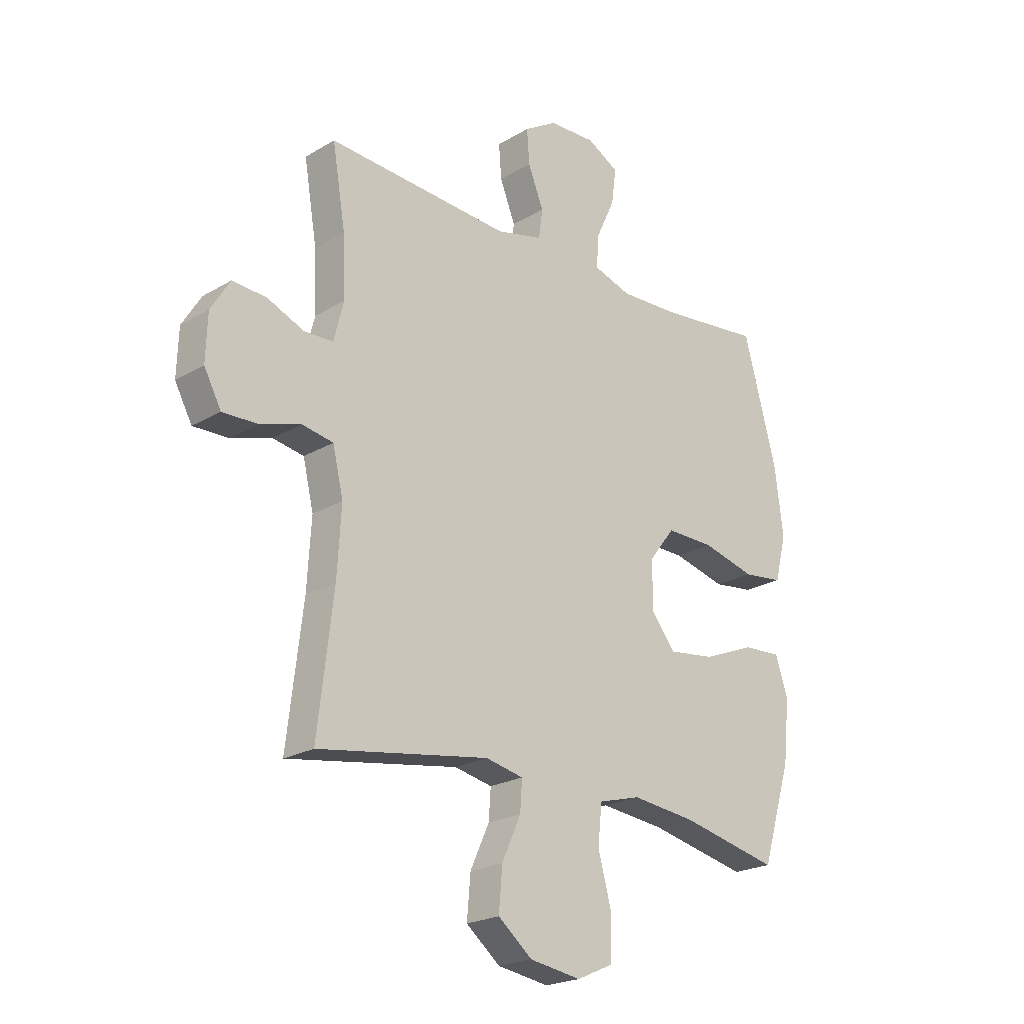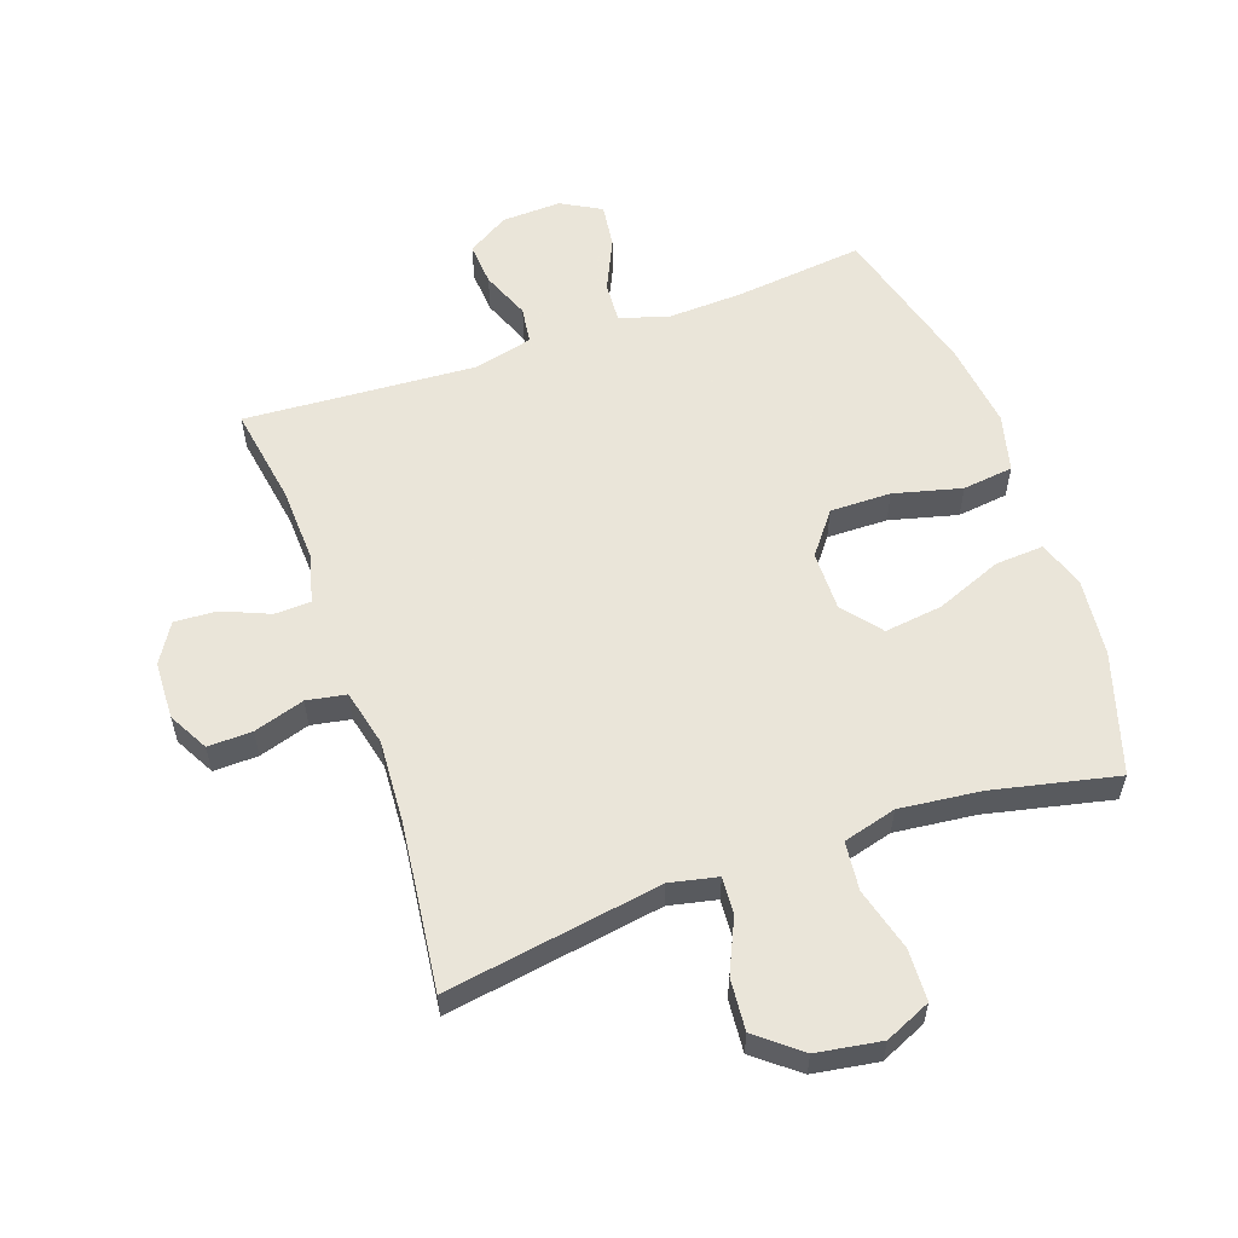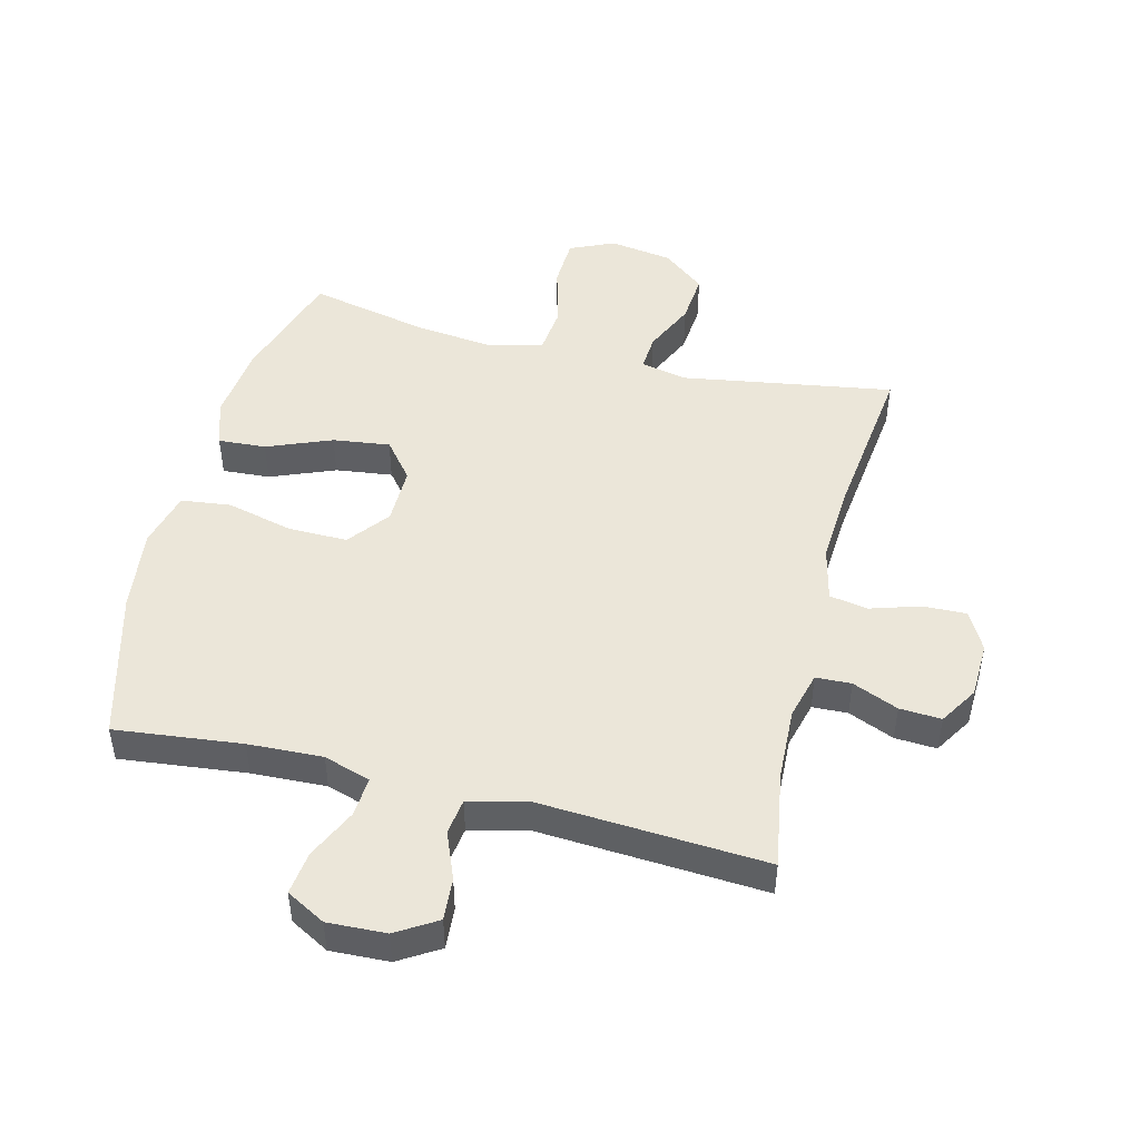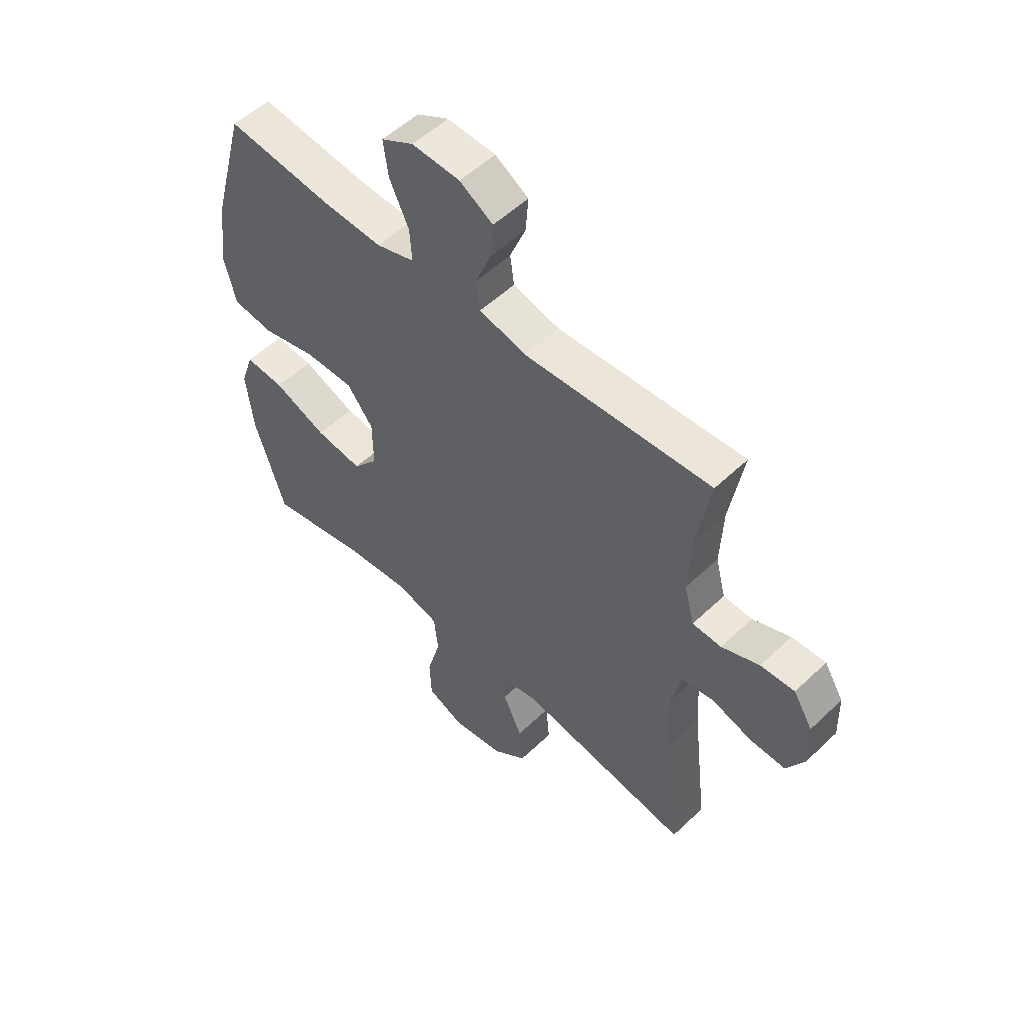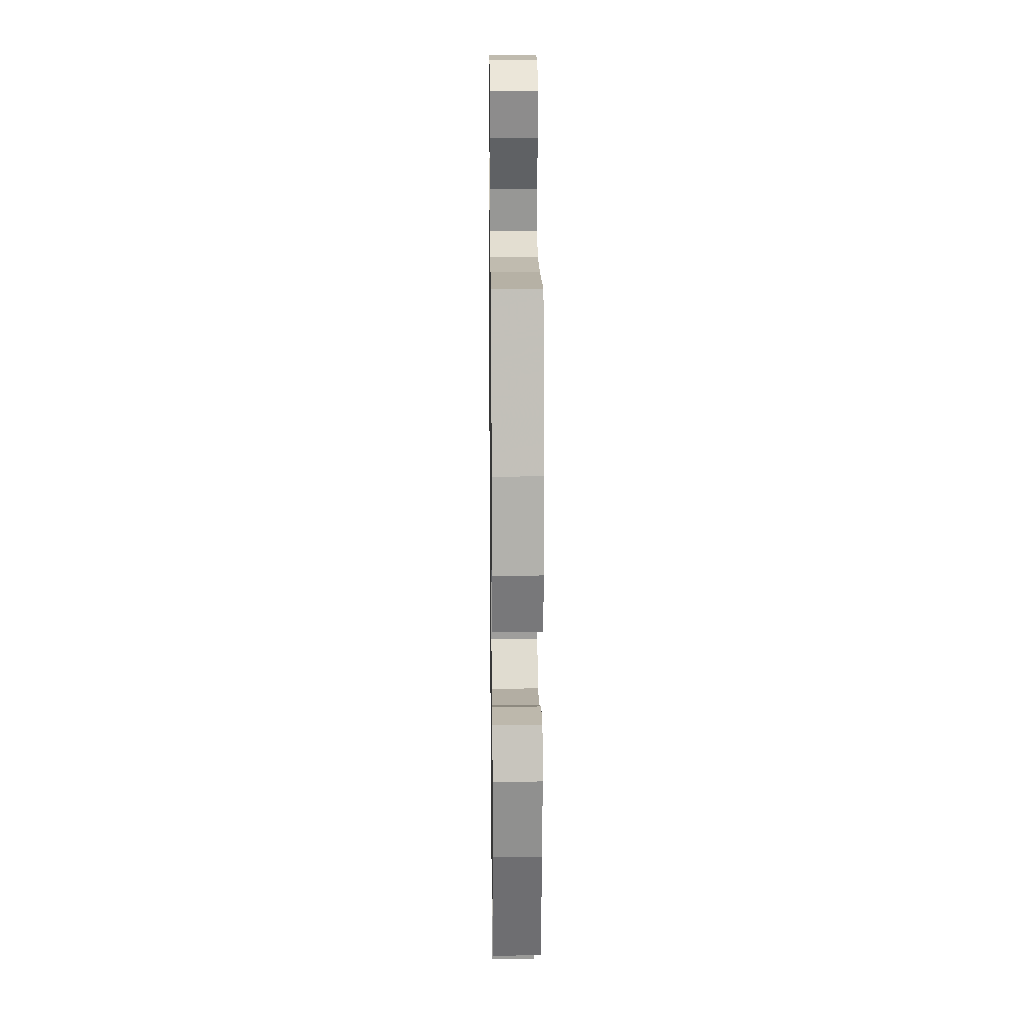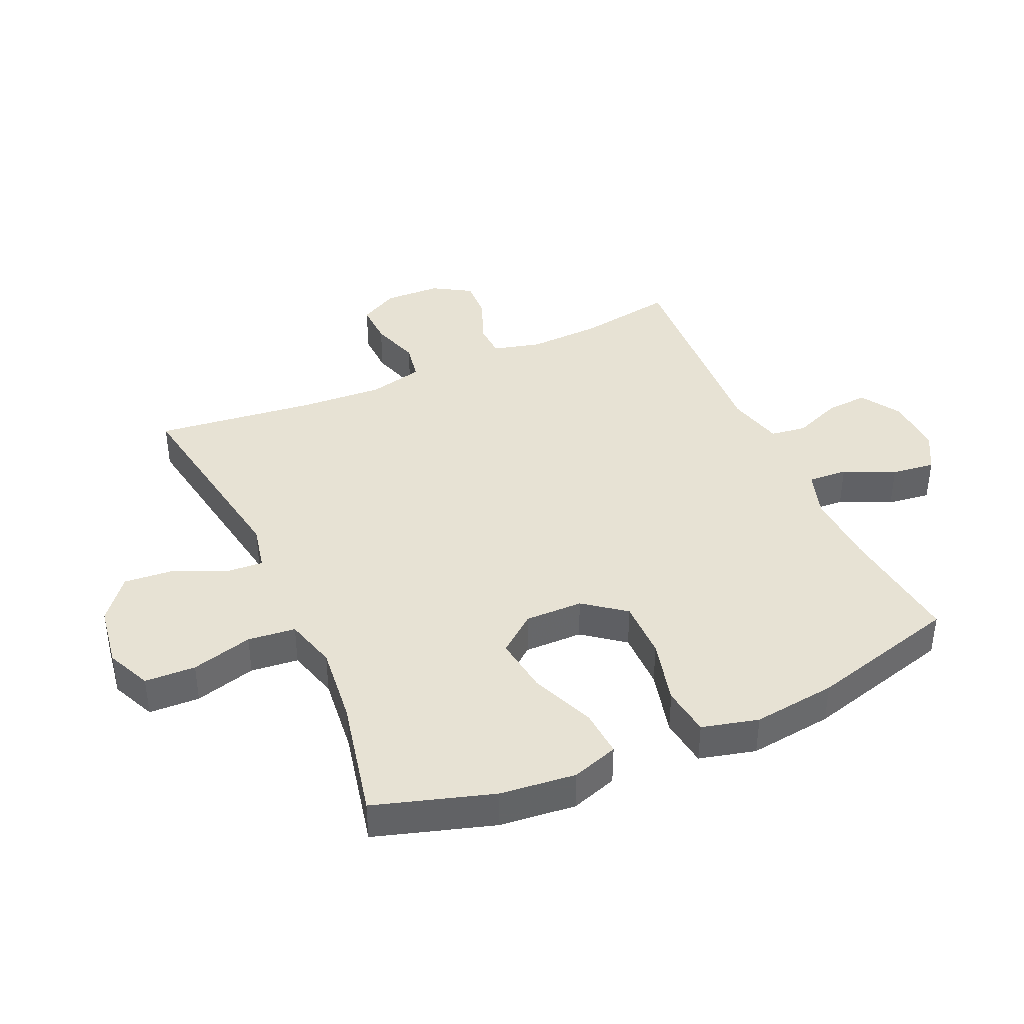
<metadata>
{"format":"obj","ext":"obj","renderer":"f3d","projection":"perspective","resolution":1024,"background":"white","views":[{"elev":-22.1,"azim":135.8,"up":"+Z"},{"elev":57.7,"azim":160.7,"up":"+Y"},{"elev":47.5,"azim":14.1,"up":"+Y"},{"elev":54.0,"azim":44.8,"up":"+Z"},{"elev":18.4,"azim":-90.7,"up":"+Z"},{"elev":39.9,"azim":-114.2,"up":"+Y"}]}
</metadata>
<code>
v -0.5 0.07 0.5
v -0.296 0.07 0.477
v -0.176 0.07 0.472
v -0.101 0.07 0.496
v -0.105 0.07 0.56
v -0.143 0.07 0.642
v -0.152 0.07 0.712
v -0.089 0.07 0.747
v 0.005 0.07 0.743
v 0.07 0.07 0.703
v 0.065 0.07 0.635
v 0.034 0.07 0.558
v 0.042 0.07 0.5
v 0.134 0.07 0.477
v 0.5 0.07 0.5
v 0.474 0.07 0.344
v 0.469 0.07 0.226
v 0.489 0.07 0.149
v 0.546 0.07 0.147
v 0.62 0.07 0.178
v 0.687 0.07 0.182
v 0.725 0.07 0.12
v 0.728 0.07 0.029
v 0.694 0.07 -0.034
v 0.624 0.07 -0.032
v 0.544 0.07 -0.007
v 0.482 0.07 -0.018
v 0.461 0.07 -0.107
v 0.469 0.07 -0.239
v 0.5 0.07 -0.5
v 0.16 0.07 -0.445
v 0.085 0.07 -0.461
v 0.089 0.07 -0.52
v 0.127 0.07 -0.603
v 0.134 0.07 -0.685
v 0.066 0.07 -0.74
v -0.036 0.07 -0.756
v -0.108 0.07 -0.724
v -0.111 0.07 -0.642
v -0.084 0.07 -0.543
v -0.092 0.07 -0.466
v -0.176 0.07 -0.443
v -0.304 0.07 -0.457
v -0.5 0.07 -0.5
v -0.559 0.07 -0.31
v -0.572 0.07 -0.187
v -0.547 0.07 -0.112
v -0.47 0.07 -0.117
v -0.366 0.07 -0.159
v -0.274 0.07 -0.171
v -0.225 0.07 -0.11
v -0.226 0.07 -0.016
v -0.277 0.07 0.05
v -0.373 0.07 0.049
v -0.48 0.07 0.022
v -0.56 0.07 0.032
v -0.583 0.07 0.123
v -0.566 0.07 0.258
v -0.5 0 0.5
v -0.296 0 0.477
v -0.176 0 0.472
v -0.101 0 0.496
v -0.105 0 0.56
v -0.143 0 0.642
v -0.152 0 0.712
v -0.089 0 0.747
v 0.005 0 0.743
v 0.07 0 0.703
v 0.065 0 0.635
v 0.034 0 0.558
v 0.042 0 0.5
v 0.134 0 0.477
v 0.5 0 0.5
v 0.474 0 0.344
v 0.469 0 0.226
v 0.489 0 0.149
v 0.546 0 0.147
v 0.62 0 0.178
v 0.687 0 0.182
v 0.725 0 0.12
v 0.728 0 0.029
v 0.694 0 -0.034
v 0.624 0 -0.032
v 0.544 0 -0.007
v 0.482 0 -0.018
v 0.461 0 -0.107
v 0.469 0 -0.239
v 0.5 0 -0.5
v 0.16 0 -0.445
v 0.085 0 -0.461
v 0.089 0 -0.52
v 0.127 0 -0.603
v 0.134 0 -0.685
v 0.066 0 -0.74
v -0.036 0 -0.756
v -0.108 0 -0.724
v -0.111 0 -0.642
v -0.084 0 -0.543
v -0.092 0 -0.466
v -0.176 0 -0.443
v -0.304 0 -0.457
v -0.5 0 -0.5
v -0.559 0 -0.31
v -0.572 0 -0.187
v -0.547 0 -0.112
v -0.47 0 -0.117
v -0.366 0 -0.159
v -0.274 0 -0.171
v -0.225 0 -0.11
v -0.226 0 -0.016
v -0.277 0 0.05
v -0.373 0 0.049
v -0.48 0 0.022
v -0.56 0 0.032
v -0.583 0 0.123
v -0.566 0 0.258
f 58 1 2
f 57 58 2
f 56 57 2
f 55 56 2
f 54 55 2
f 53 54 2 3
f 52 53 3 4
f 51 52 4
f 47 48 49
f 46 47 49
f 45 46 49
f 44 45 49
f 43 44 49
f 42 43 49 50
f 41 42 50 51
f 38 39 40
f 37 38 40
f 36 37 40
f 35 36 40
f 34 35 40
f 33 34 40
f 32 33 40 41
f 41 51 4
f 32 41 4
f 31 32 4
f 24 25 26
f 23 24 26
f 22 23 26
f 21 22 26
f 20 21 26
f 19 20 26
f 18 19 26 27
f 17 18 27 28
f 14 15 16
f 13 14 16 17
f 10 11 12
f 9 10 12
f 8 9 12
f 7 8 12
f 6 7 12
f 5 6 12
f 5 12 13
f 4 5 13
f 31 4 13
f 30 31 13
f 29 30 13
f 13 17 28
f 13 28 29
f 60 59 116
f 60 116 115
f 60 115 114
f 60 114 113
f 60 113 112
f 61 60 112 111
f 62 61 111 110
f 62 110 109
f 107 106 105
f 107 105 104
f 107 104 103
f 107 103 102
f 107 102 101
f 108 107 101 100
f 109 108 100 99
f 98 97 96
f 98 96 95
f 98 95 94
f 98 94 93
f 98 93 92
f 98 92 91
f 99 98 91 90
f 62 109 99
f 62 99 90
f 62 90 89
f 84 83 82
f 84 82 81
f 84 81 80
f 84 80 79
f 84 79 78
f 84 78 77
f 85 84 77 76
f 86 85 76 75
f 74 73 72
f 75 74 72 71
f 70 69 68
f 70 68 67
f 70 67 66
f 70 66 65
f 70 65 64
f 70 64 63
f 71 70 63
f 71 63 62
f 71 62 89
f 71 89 88
f 71 88 87
f 86 75 71
f 87 86 71
f 1 59 60 2
f 2 60 61 3
f 3 61 62 4
f 4 62 63 5
f 5 63 64 6
f 6 64 65 7
f 7 65 66 8
f 8 66 67 9
f 9 67 68 10
f 10 68 69 11
f 11 69 70 12
f 12 70 71 13
f 13 71 72 14
f 14 72 73 15
f 15 73 74 16
f 16 74 75 17
f 17 75 76 18
f 18 76 77 19
f 19 77 78 20
f 20 78 79 21
f 21 79 80 22
f 22 80 81 23
f 23 81 82 24
f 24 82 83 25
f 25 83 84 26
f 26 84 85 27
f 27 85 86 28
f 28 86 87 29
f 29 87 88 30
f 30 88 89 31
f 31 89 90 32
f 32 90 91 33
f 33 91 92 34
f 34 92 93 35
f 35 93 94 36
f 36 94 95 37
f 37 95 96 38
f 38 96 97 39
f 39 97 98 40
f 40 98 99 41
f 41 99 100 42
f 42 100 101 43
f 43 101 102 44
f 44 102 103 45
f 45 103 104 46
f 46 104 105 47
f 47 105 106 48
f 48 106 107 49
f 49 107 108 50
f 50 108 109 51
f 51 109 110 52
f 52 110 111 53
f 53 111 112 54
f 54 112 113 55
f 55 113 114 56
f 56 114 115 57
f 57 115 116 58
f 58 116 59 1

</code>
